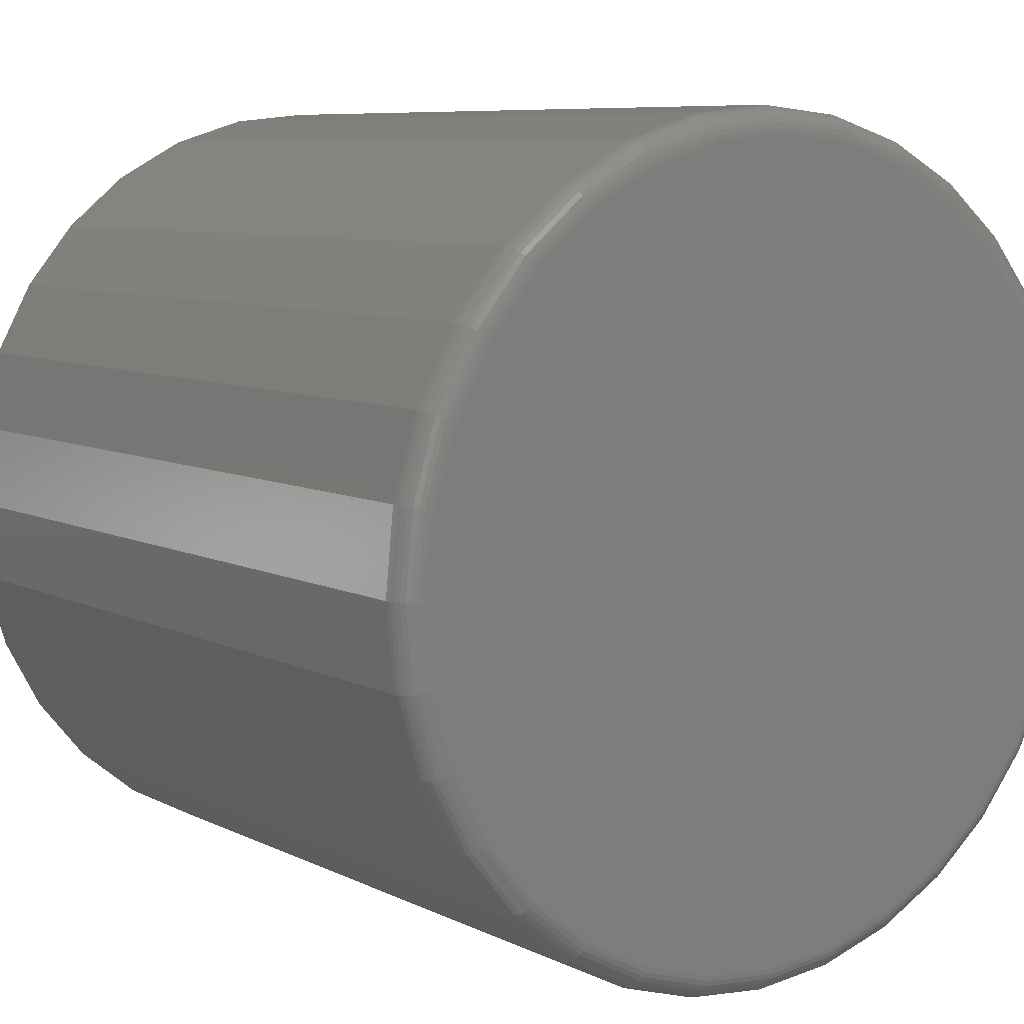
<metadata>
{"format":"stl","ext":"stl","renderer":"f3d","projection":"perspective","resolution":1024,"background":"white","views":[{"elev":7.7,"azim":143.6,"up":"+Y"}]}
</metadata>
<code>
# stl→obj: 404 verts, 808 faces
v -0.3029 0.1269 0.75
v -0.3218 0.06469 0.75
v -0.3122 0.1016 0.6562
v -0.3122 0.1016 0.4453
v -0.3241 0.0514 0.4453
v -0.3218 0.06469 0.04688
v -0.3029 0.1269 0.04688
v -0.3281 1.879e-16 0.4453
v -0.3281 1.879e-16 0.04688
v 0.06814 0.3252 0.04688
v 0.003454 0.3316 0.75
v 0.003454 0.3316 0.04688
v -0.06123 0.3252 0.75
v -0.06123 0.3252 0.04688
v -0.1234 0.3063 0.75
v -0.1234 0.3063 0.04688
v -0.1808 0.2757 0.75
v -0.1808 0.2757 0.04688
v -0.231 0.2345 0.75
v -0.231 0.2345 0.04688
v -0.2722 0.1842 0.75
v -0.2722 0.1842 0.04688
v 0.06814 0.3252 0.75
v 0.1303 0.3063 0.04688
v 0.1303 0.3063 0.75
v 0.1877 0.2757 0.04688
v 0.1877 0.2757 0.75
v 0.2379 0.2345 0.04688
v 0.2379 0.2345 0.75
v 0.2792 0.1842 0.04688
v 0.2792 0.1842 0.75
v 0.3098 0.1269 0.04688
v 0.3098 0.1269 0.75
v 0.3287 0.06469 0.04688
v 0.3287 0.06469 0.75
v 0.335 0 0.04688
v 0.335 0 0.75
v -0.3241 0.0514 0.6562
v -0.3281 1.879e-16 0.75
v -0.3281 1.879e-16 0.6562
v -0.3029 -0.1269 0.04688
v -0.3218 -0.06469 0.04688
v -0.3096 -0.1094 0.4453
v -0.3096 -0.1094 0.6562
v -0.3235 -0.05547 0.6562
v -0.3218 -0.06469 0.75
v -0.3029 -0.1269 0.75
v 0.06814 -0.3252 0.04688
v 0.1303 -0.3063 0.75
v 0.1303 -0.3063 0.04688
v 0.1877 -0.2757 0.75
v 0.1877 -0.2757 0.04688
v 0.2379 -0.2345 0.75
v 0.2379 -0.2345 0.04688
v 0.2792 -0.1842 0.75
v 0.2792 -0.1842 0.04688
v 0.3098 -0.1269 0.75
v 0.3098 -0.1269 0.04688
v 0.3287 -0.06469 0.75
v 0.3287 -0.06469 0.04688
v 0.06814 -0.3252 0.75
v 0.003454 -0.3316 0.04688
v 0.003454 -0.3316 0.75
v -0.06123 -0.3252 0.04688
v -0.06123 -0.3252 0.75
v -0.1234 -0.3063 0.04688
v -0.1234 -0.3063 0.75
v -0.1808 -0.2757 0.04688
v -0.1808 -0.2757 0.75
v -0.231 -0.2345 0.04688
v -0.231 -0.2345 0.75
v -0.2722 -0.1842 0.04688
v -0.2722 -0.1842 0.75
v -0.3235 -0.05547 0.4453
v -0.3611 0.1016 0.4453
v -0.3462 0.145 0.02344
v -0.3677 0.07393 0.02344
v -0.3611 0.1016 0.6562
v -0.3715 0.05125 0.6562
v -0.3677 0.07393 0.75
v -0.3462 0.145 0.75
v -0.375 4.641e-17 0.02344
v -0.375 4.641e-17 0.4453
v -0.3715 0.05125 0.4453
v -0.3111 0.2105 0.02344
v -0.3111 0.2105 0.75
v -0.264 0.268 0.02344
v -0.264 0.268 0.75
v -0.2066 0.3151 0.02344
v -0.2066 0.3151 0.75
v -0.1411 0.3501 0.02344
v -0.1411 0.3501 0.75
v -0.06998 0.3717 0.02344
v -0.06998 0.3717 0.75
v 0.003947 0.3789 0.02344
v 0.003947 0.3789 0.75
v 0.07788 0.3717 0.02344
v 0.07788 0.3717 0.75
v 0.149 0.3501 0.02344
v 0.149 0.3501 0.75
v 0.2145 0.3151 0.02344
v 0.2145 0.3151 0.75
v 0.2719 0.268 0.02344
v 0.2719 0.268 0.75
v 0.319 0.2105 0.02344
v 0.319 0.2105 0.75
v 0.354 0.145 0.02344
v 0.354 0.145 0.75
v 0.3756 0.07393 0.02344
v 0.3756 0.07393 0.75
v 0.3829 -4.294e-16 0.02344
v 0.3829 0 0.75
v -0.375 4.641e-17 0.75
v -0.375 4.641e-17 0.6562
v -0.3589 -0.1094 0.6562
v -0.3462 -0.145 0.75
v -0.3677 -0.07393 0.75
v -0.3589 -0.1094 0.4453
v -0.3709 -0.05528 0.4453
v -0.3677 -0.07393 0.02344
v -0.3462 -0.145 0.02344
v -0.3709 -0.05528 0.6562
v 0.3756 -0.07393 0.02344
v 0.3756 -0.07393 0.75
v 0.354 -0.145 0.02344
v 0.354 -0.145 0.75
v 0.319 -0.2105 0.02344
v 0.319 -0.2105 0.75
v 0.2719 -0.268 0.02344
v 0.2719 -0.268 0.75
v 0.2145 -0.3151 0.02344
v 0.2145 -0.3151 0.75
v 0.149 -0.3501 0.02344
v 0.149 -0.3501 0.75
v 0.07788 -0.3717 0.02344
v 0.07788 -0.3717 0.75
v 0.003947 -0.3789 0.02344
v 0.003947 -0.3789 0.75
v -0.06998 -0.3717 0.02344
v -0.06998 -0.3717 0.75
v -0.1411 -0.3501 0.02344
v -0.1411 -0.3501 0.75
v -0.2066 -0.3151 0.02344
v -0.2066 -0.3151 0.75
v -0.264 -0.268 0.02344
v -0.264 -0.268 0.75
v -0.3111 -0.2105 0.02344
v -0.3111 -0.2105 0.75
v 0.003947 0.3555 0
v 0.0733 0.3487 0
v -0.06541 0.3487 0
v 0.003947 -0.3555 0
v -0.06541 -0.3487 0
v 0.0733 -0.3487 0
v -0.1321 -0.3284 0
v 0.14 -0.3284 0
v -0.1936 -0.2956 0
v 0.2015 -0.2956 0
v -0.2474 -0.2514 0
v 0.2553 -0.2514 0
v -0.2916 -0.1975 0
v 0.2995 -0.1975 0
v -0.3245 -0.136 0
v 0.3324 -0.136 0
v -0.3447 -0.06936 0
v 0.3526 -0.06936 0
v -0.3516 -1.38e-16 0
v 0.3595 -4.265e-16 0
v -0.3447 0.06936 0
v 0.3526 0.06936 0
v -0.3245 0.136 0
v 0.3324 0.136 0
v -0.2916 0.1975 0
v 0.2995 0.1975 0
v -0.2474 0.2514 0
v 0.2553 0.2514 0
v -0.1936 0.2956 0
v 0.2015 0.2956 0
v -0.1321 0.3284 0
v 0.14 0.3284 0
v -0.3745 -1.943e-16 0.01887
v -0.3673 0.07384 0.01887
v -0.3732 -1.943e-16 0.01447
v -0.366 0.07358 0.01447
v -0.3711 -1.665e-16 0.01042
v -0.3638 0.07316 0.01042
v -0.3681 -1.665e-16 0.006865
v -0.361 0.07259 0.006865
v -0.3646 -1.665e-16 0.00395
v -0.3575 0.0719 0.00395
v -0.3605 -1.943e-16 0.001784
v -0.3535 0.07111 0.001784
v -0.3561 -1.665e-16 0.0004503
v -0.3492 0.07025 0.0004503
v 0.3752 0.07384 0.01887
v 0.3824 -3.886e-16 0.01887
v 0.3739 0.07358 0.01447
v 0.3811 -3.886e-16 0.01447
v 0.3717 0.07316 0.01042
v 0.3789 -3.608e-16 0.01042
v 0.3689 0.07259 0.006865
v 0.376 -3.608e-16 0.006865
v 0.3654 0.0719 0.00395
v 0.3725 -3.608e-16 0.00395
v 0.3614 0.07111 0.001784
v 0.3684 -3.608e-16 0.001784
v 0.3571 0.07025 0.0004503
v 0.364 -3.608e-16 0.0004503
v 0.3536 0.1448 0.01887
v 0.3524 0.1443 0.01447
v 0.3504 0.1435 0.01042
v 0.3477 0.1424 0.006865
v 0.3444 0.141 0.00395
v 0.3407 0.1395 0.001784
v 0.3366 0.1378 0.0004503
v 0.3187 0.2103 0.01887
v 0.3175 0.2095 0.01447
v 0.3157 0.2083 0.01042
v 0.3133 0.2067 0.006865
v 0.3104 0.2047 0.00395
v 0.307 0.2025 0.001784
v 0.3033 0.2001 0.0004503
v 0.2716 0.2676 0.01887
v 0.2706 0.2667 0.01447
v 0.2691 0.2652 0.01042
v 0.267 0.2631 0.006865
v 0.2645 0.2606 0.00395
v 0.2617 0.2577 0.001784
v 0.2586 0.2546 0.0004503
v 0.2142 0.3147 0.01887
v 0.2135 0.3136 0.01447
v 0.2123 0.3118 0.01042
v 0.2107 0.3094 0.006865
v 0.2087 0.3064 0.00395
v 0.2064 0.3031 0.001784
v 0.204 0.2994 0.0004503
v 0.1488 0.3497 0.01887
v 0.1483 0.3485 0.01447
v 0.1475 0.3465 0.01042
v 0.1463 0.3438 0.006865
v 0.145 0.3405 0.00395
v 0.1434 0.3367 0.001784
v 0.1417 0.3327 0.0004503
v 0.07779 0.3712 0.01887
v 0.07753 0.3699 0.01447
v 0.07711 0.3678 0.01042
v 0.07654 0.3649 0.006865
v 0.07584 0.3614 0.00395
v 0.07505 0.3575 0.001784
v 0.0742 0.3532 0.0004503
v 0.003947 0.3785 0.01887
v 0.003947 0.3772 0.01447
v 0.003947 0.375 0.01042
v 0.003947 0.3721 0.006865
v 0.003947 0.3685 0.00395
v 0.003947 0.3645 0.001784
v 0.003947 0.3601 0.0004503
v -0.06989 0.3712 0.01887
v -0.06963 0.3699 0.01447
v -0.06921 0.3678 0.01042
v -0.06864 0.3649 0.006865
v -0.06795 0.3614 0.00395
v -0.06716 0.3575 0.001784
v -0.0663 0.3532 0.0004503
v -0.1409 0.3497 0.01887
v -0.1404 0.3485 0.01447
v -0.1396 0.3465 0.01042
v -0.1384 0.3438 0.006865
v -0.1371 0.3405 0.00395
v -0.1355 0.3367 0.001784
v -0.1339 0.3327 0.0004503
v -0.2063 0.3147 0.01887
v -0.2056 0.3136 0.01447
v -0.2044 0.3118 0.01042
v -0.2028 0.3094 0.006865
v -0.2008 0.3064 0.00395
v -0.1985 0.3031 0.001784
v -0.1961 0.2994 0.0004503
v -0.2637 0.2676 0.01887
v -0.2627 0.2667 0.01447
v -0.2612 0.2652 0.01042
v -0.2592 0.2631 0.006865
v -0.2566 0.2606 0.00395
v -0.2538 0.2577 0.001784
v -0.2507 0.2546 0.0004503
v -0.3108 0.2103 0.01887
v -0.3097 0.2095 0.01447
v -0.3079 0.2083 0.01042
v -0.3054 0.2067 0.006865
v -0.3025 0.2047 0.00395
v -0.2991 0.2025 0.001784
v -0.2955 0.2001 0.0004503
v -0.3457 0.1448 0.01887
v -0.3445 0.1443 0.01447
v -0.3425 0.1435 0.01042
v -0.3398 0.1424 0.006865
v -0.3365 0.141 0.00395
v -0.3328 0.1395 0.001784
v -0.3287 0.1378 0.0004503
v 0.3752 -0.07384 0.01887
v 0.3739 -0.07358 0.01447
v 0.3717 -0.07316 0.01042
v 0.3689 -0.07259 0.006865
v 0.3654 -0.0719 0.00395
v 0.3614 -0.07111 0.001784
v 0.3571 -0.07025 0.0004503
v -0.3673 -0.07384 0.01887
v -0.366 -0.07358 0.01447
v -0.3638 -0.07316 0.01042
v -0.361 -0.07259 0.006865
v -0.3575 -0.0719 0.00395
v -0.3535 -0.07111 0.001784
v -0.3492 -0.07025 0.0004503
v -0.3457 -0.1448 0.01887
v -0.3445 -0.1443 0.01447
v -0.3425 -0.1435 0.01042
v -0.3398 -0.1424 0.006865
v -0.3365 -0.141 0.00395
v -0.3328 -0.1395 0.001784
v -0.3287 -0.1378 0.0004503
v -0.3108 -0.2103 0.01887
v -0.3097 -0.2095 0.01447
v -0.3079 -0.2083 0.01042
v -0.3054 -0.2067 0.006865
v -0.3025 -0.2047 0.00395
v -0.2991 -0.2025 0.001784
v -0.2955 -0.2001 0.0004503
v -0.2637 -0.2676 0.01887
v -0.2627 -0.2667 0.01447
v -0.2612 -0.2652 0.01042
v -0.2592 -0.2631 0.006865
v -0.2566 -0.2606 0.00395
v -0.2538 -0.2577 0.001784
v -0.2507 -0.2546 0.0004503
v -0.2063 -0.3147 0.01887
v -0.2056 -0.3136 0.01447
v -0.2044 -0.3118 0.01042
v -0.2028 -0.3094 0.006865
v -0.2008 -0.3064 0.00395
v -0.1985 -0.3031 0.001784
v -0.1961 -0.2994 0.0004503
v -0.1409 -0.3497 0.01887
v -0.1404 -0.3485 0.01447
v -0.1396 -0.3465 0.01042
v -0.1384 -0.3438 0.006865
v -0.1371 -0.3405 0.00395
v -0.1355 -0.3367 0.001784
v -0.1339 -0.3327 0.0004503
v -0.06989 -0.3712 0.01887
v -0.06963 -0.3699 0.01447
v -0.06921 -0.3678 0.01042
v -0.06864 -0.3649 0.006865
v -0.06795 -0.3614 0.00395
v -0.06716 -0.3575 0.001784
v -0.0663 -0.3532 0.0004503
v 0.003947 -0.3785 0.01887
v 0.003947 -0.3772 0.01447
v 0.003947 -0.375 0.01042
v 0.003947 -0.3721 0.006865
v 0.003947 -0.3685 0.00395
v 0.003947 -0.3645 0.001784
v 0.003947 -0.3601 0.0004503
v 0.07779 -0.3712 0.01887
v 0.07753 -0.3699 0.01447
v 0.07711 -0.3678 0.01042
v 0.07654 -0.3649 0.006865
v 0.07584 -0.3614 0.00395
v 0.07505 -0.3575 0.001784
v 0.0742 -0.3532 0.0004503
v 0.1488 -0.3497 0.01887
v 0.1483 -0.3485 0.01447
v 0.1475 -0.3465 0.01042
v 0.1463 -0.3438 0.006865
v 0.145 -0.3405 0.00395
v 0.1434 -0.3367 0.001784
v 0.1417 -0.3327 0.0004503
v 0.2142 -0.3147 0.01887
v 0.2135 -0.3136 0.01447
v 0.2123 -0.3118 0.01042
v 0.2107 -0.3094 0.006865
v 0.2087 -0.3064 0.00395
v 0.2064 -0.3031 0.001784
v 0.204 -0.2994 0.0004503
v 0.2716 -0.2676 0.01887
v 0.2706 -0.2667 0.01447
v 0.2691 -0.2652 0.01042
v 0.267 -0.2631 0.006865
v 0.2645 -0.2606 0.00395
v 0.2617 -0.2577 0.001784
v 0.2586 -0.2546 0.0004503
v 0.3187 -0.2103 0.01887
v 0.3175 -0.2095 0.01447
v 0.3157 -0.2083 0.01042
v 0.3133 -0.2067 0.006865
v 0.3104 -0.2047 0.00395
v 0.307 -0.2025 0.001784
v 0.3033 -0.2001 0.0004503
v 0.3536 -0.1448 0.01887
v 0.3524 -0.1443 0.01447
v 0.3504 -0.1435 0.01042
v 0.3477 -0.1424 0.006865
v 0.3444 -0.141 0.00395
v 0.3407 -0.1395 0.001784
v 0.3366 -0.1378 0.0004503
f 1 2 3
f 4 5 6
f 4 6 7
f 4 7 1
f 4 1 3
f 5 8 6
f 6 8 9
f 10 11 12
f 12 11 13
f 12 13 14
f 14 13 15
f 14 15 16
f 16 15 17
f 16 17 18
f 18 17 19
f 18 19 20
f 20 19 21
f 20 21 22
f 22 21 1
f 22 1 7
f 11 10 23
f 23 10 24
f 23 24 25
f 25 24 26
f 25 26 27
f 27 26 28
f 27 28 29
f 29 28 30
f 29 30 31
f 31 30 32
f 31 32 33
f 33 32 34
f 33 34 35
f 35 34 36
f 35 36 37
f 3 2 38
f 38 2 39
f 38 39 40
f 41 42 43
f 44 45 46
f 44 46 47
f 44 47 41
f 44 41 43
f 39 46 40
f 40 46 45
f 48 49 50
f 50 49 51
f 50 51 52
f 52 51 53
f 52 53 54
f 54 53 55
f 54 55 56
f 56 55 57
f 56 57 58
f 58 57 59
f 58 59 60
f 60 59 37
f 60 37 36
f 49 48 61
f 61 48 62
f 61 62 63
f 63 62 64
f 63 64 65
f 65 64 66
f 65 66 67
f 67 66 68
f 67 68 69
f 69 68 70
f 69 70 71
f 71 70 72
f 71 72 73
f 73 72 41
f 73 41 47
f 43 42 74
f 74 42 9
f 74 9 8
f 75 76 77
f 78 79 80
f 78 80 81
f 78 81 76
f 78 76 75
f 82 83 77
f 77 83 84
f 77 84 75
f 76 81 85
f 85 81 86
f 85 86 87
f 87 86 88
f 87 88 89
f 89 88 90
f 89 90 91
f 91 90 92
f 91 92 93
f 93 92 94
f 93 94 95
f 95 94 96
f 95 96 97
f 97 96 98
f 97 98 99
f 99 98 100
f 99 100 101
f 101 100 102
f 101 102 103
f 103 102 104
f 103 104 105
f 105 104 106
f 105 106 107
f 107 106 108
f 107 108 109
f 109 108 110
f 109 110 111
f 111 110 112
f 80 79 113
f 113 79 114
f 115 116 117
f 118 119 120
f 118 120 121
f 118 121 116
f 118 116 115
f 113 114 117
f 117 114 122
f 117 122 115
f 111 112 123
f 123 112 124
f 123 124 125
f 125 124 126
f 125 126 127
f 127 126 128
f 127 128 129
f 129 128 130
f 129 130 131
f 131 130 132
f 131 132 133
f 133 132 134
f 133 134 135
f 135 134 136
f 135 136 137
f 137 136 138
f 137 138 139
f 139 138 140
f 139 140 141
f 141 140 142
f 141 142 143
f 143 142 144
f 143 144 145
f 145 144 146
f 145 146 147
f 147 146 148
f 147 148 121
f 121 148 116
f 119 83 120
f 120 83 82
f 75 84 119
f 75 5 4
f 75 8 5
f 83 119 84
f 118 43 74
f 118 74 8
f 118 8 75
f 118 75 119
f 4 3 75
f 75 3 78
f 78 122 79
f 78 115 122
f 3 38 78
f 114 79 122
f 115 45 44
f 40 45 115
f 40 115 78
f 40 78 38
f 44 43 115
f 115 43 118
f 149 150 151
f 152 153 154
f 154 153 155
f 154 155 156
f 156 155 157
f 156 157 158
f 158 157 159
f 158 159 160
f 160 159 161
f 160 161 162
f 162 161 163
f 162 163 164
f 164 163 165
f 164 165 166
f 166 165 167
f 166 167 168
f 168 167 169
f 168 169 170
f 170 169 171
f 170 171 172
f 172 171 173
f 172 173 174
f 174 173 175
f 174 175 176
f 176 175 177
f 176 177 178
f 178 177 179
f 178 179 180
f 180 179 151
f 180 151 150
f 82 77 181
f 181 77 182
f 181 182 183
f 183 182 184
f 183 184 185
f 185 184 186
f 185 186 187
f 187 186 188
f 187 188 189
f 189 188 190
f 189 190 191
f 191 190 192
f 191 192 193
f 193 192 194
f 193 194 167
f 167 194 169
f 109 111 195
f 195 111 196
f 195 196 197
f 197 196 198
f 197 198 199
f 199 198 200
f 199 200 201
f 201 200 202
f 201 202 203
f 203 202 204
f 203 204 205
f 205 204 206
f 205 206 207
f 207 206 208
f 207 208 170
f 170 208 168
f 107 109 209
f 209 109 195
f 209 195 210
f 210 195 197
f 210 197 211
f 211 197 199
f 211 199 212
f 212 199 201
f 212 201 213
f 213 201 203
f 213 203 214
f 214 203 205
f 214 205 215
f 215 205 207
f 215 207 172
f 172 207 170
f 105 107 216
f 216 107 209
f 216 209 217
f 217 209 210
f 217 210 218
f 218 210 211
f 218 211 219
f 219 211 212
f 219 212 220
f 220 212 213
f 220 213 221
f 221 213 214
f 221 214 222
f 222 214 215
f 222 215 174
f 174 215 172
f 103 105 223
f 223 105 216
f 223 216 224
f 224 216 217
f 224 217 225
f 225 217 218
f 225 218 226
f 226 218 219
f 226 219 227
f 227 219 220
f 227 220 228
f 228 220 221
f 228 221 229
f 229 221 222
f 229 222 176
f 176 222 174
f 101 103 230
f 230 103 223
f 230 223 231
f 231 223 224
f 231 224 232
f 232 224 225
f 232 225 233
f 233 225 226
f 233 226 234
f 234 226 227
f 234 227 235
f 235 227 228
f 235 228 236
f 236 228 229
f 236 229 178
f 178 229 176
f 99 101 237
f 237 101 230
f 237 230 238
f 238 230 231
f 238 231 239
f 239 231 232
f 239 232 240
f 240 232 233
f 240 233 241
f 241 233 234
f 241 234 242
f 242 234 235
f 242 235 243
f 243 235 236
f 243 236 180
f 180 236 178
f 97 99 244
f 244 99 237
f 244 237 245
f 245 237 238
f 245 238 246
f 246 238 239
f 246 239 247
f 247 239 240
f 247 240 248
f 248 240 241
f 248 241 249
f 249 241 242
f 249 242 250
f 250 242 243
f 250 243 150
f 150 243 180
f 95 97 251
f 251 97 244
f 251 244 252
f 252 244 245
f 252 245 253
f 253 245 246
f 253 246 254
f 254 246 247
f 254 247 255
f 255 247 248
f 255 248 256
f 256 248 249
f 256 249 257
f 257 249 250
f 257 250 149
f 149 250 150
f 93 95 258
f 258 95 251
f 258 251 259
f 259 251 252
f 259 252 260
f 260 252 253
f 260 253 261
f 261 253 254
f 261 254 262
f 262 254 255
f 262 255 263
f 263 255 256
f 263 256 264
f 264 256 257
f 264 257 151
f 151 257 149
f 91 93 265
f 265 93 258
f 265 258 266
f 266 258 259
f 266 259 267
f 267 259 260
f 267 260 268
f 268 260 261
f 268 261 269
f 269 261 262
f 269 262 270
f 270 262 263
f 270 263 271
f 271 263 264
f 271 264 179
f 179 264 151
f 89 91 272
f 272 91 265
f 272 265 273
f 273 265 266
f 273 266 274
f 274 266 267
f 274 267 275
f 275 267 268
f 275 268 276
f 276 268 269
f 276 269 277
f 277 269 270
f 277 270 278
f 278 270 271
f 278 271 177
f 177 271 179
f 87 89 279
f 279 89 272
f 279 272 280
f 280 272 273
f 280 273 281
f 281 273 274
f 281 274 282
f 282 274 275
f 282 275 283
f 283 275 276
f 283 276 284
f 284 276 277
f 284 277 285
f 285 277 278
f 285 278 175
f 175 278 177
f 85 87 286
f 286 87 279
f 286 279 287
f 287 279 280
f 287 280 288
f 288 280 281
f 288 281 289
f 289 281 282
f 289 282 290
f 290 282 283
f 290 283 291
f 291 283 284
f 291 284 292
f 292 284 285
f 292 285 173
f 173 285 175
f 76 85 293
f 293 85 286
f 293 286 294
f 294 286 287
f 294 287 295
f 295 287 288
f 295 288 296
f 296 288 289
f 296 289 297
f 297 289 290
f 297 290 298
f 298 290 291
f 298 291 299
f 299 291 292
f 299 292 171
f 171 292 173
f 77 76 182
f 182 76 293
f 182 293 184
f 184 293 294
f 184 294 186
f 186 294 295
f 186 295 188
f 188 295 296
f 188 296 190
f 190 296 297
f 190 297 192
f 192 297 298
f 192 298 194
f 194 298 299
f 194 299 169
f 169 299 171
f 111 123 196
f 196 123 300
f 196 300 198
f 198 300 301
f 198 301 200
f 200 301 302
f 200 302 202
f 202 302 303
f 202 303 204
f 204 303 304
f 204 304 206
f 206 304 305
f 206 305 208
f 208 305 306
f 208 306 168
f 168 306 166
f 120 82 307
f 307 82 181
f 307 181 308
f 308 181 183
f 308 183 309
f 309 183 185
f 309 185 310
f 310 185 187
f 310 187 311
f 311 187 189
f 311 189 312
f 312 189 191
f 312 191 313
f 313 191 193
f 313 193 165
f 165 193 167
f 121 120 314
f 314 120 307
f 314 307 315
f 315 307 308
f 315 308 316
f 316 308 309
f 316 309 317
f 317 309 310
f 317 310 318
f 318 310 311
f 318 311 319
f 319 311 312
f 319 312 320
f 320 312 313
f 320 313 163
f 163 313 165
f 147 121 321
f 321 121 314
f 321 314 322
f 322 314 315
f 322 315 323
f 323 315 316
f 323 316 324
f 324 316 317
f 324 317 325
f 325 317 318
f 325 318 326
f 326 318 319
f 326 319 327
f 327 319 320
f 327 320 161
f 161 320 163
f 145 147 328
f 328 147 321
f 328 321 329
f 329 321 322
f 329 322 330
f 330 322 323
f 330 323 331
f 331 323 324
f 331 324 332
f 332 324 325
f 332 325 333
f 333 325 326
f 333 326 334
f 334 326 327
f 334 327 159
f 159 327 161
f 143 145 335
f 335 145 328
f 335 328 336
f 336 328 329
f 336 329 337
f 337 329 330
f 337 330 338
f 338 330 331
f 338 331 339
f 339 331 332
f 339 332 340
f 340 332 333
f 340 333 341
f 341 333 334
f 341 334 157
f 157 334 159
f 141 143 342
f 342 143 335
f 342 335 343
f 343 335 336
f 343 336 344
f 344 336 337
f 344 337 345
f 345 337 338
f 345 338 346
f 346 338 339
f 346 339 347
f 347 339 340
f 347 340 348
f 348 340 341
f 348 341 155
f 155 341 157
f 139 141 349
f 349 141 342
f 349 342 350
f 350 342 343
f 350 343 351
f 351 343 344
f 351 344 352
f 352 344 345
f 352 345 353
f 353 345 346
f 353 346 354
f 354 346 347
f 354 347 355
f 355 347 348
f 355 348 153
f 153 348 155
f 137 139 356
f 356 139 349
f 356 349 357
f 357 349 350
f 357 350 358
f 358 350 351
f 358 351 359
f 359 351 352
f 359 352 360
f 360 352 353
f 360 353 361
f 361 353 354
f 361 354 362
f 362 354 355
f 362 355 152
f 152 355 153
f 135 137 363
f 363 137 356
f 363 356 364
f 364 356 357
f 364 357 365
f 365 357 358
f 365 358 366
f 366 358 359
f 366 359 367
f 367 359 360
f 367 360 368
f 368 360 361
f 368 361 369
f 369 361 362
f 369 362 154
f 154 362 152
f 133 135 370
f 370 135 363
f 370 363 371
f 371 363 364
f 371 364 372
f 372 364 365
f 372 365 373
f 373 365 366
f 373 366 374
f 374 366 367
f 374 367 375
f 375 367 368
f 375 368 376
f 376 368 369
f 376 369 156
f 156 369 154
f 131 133 377
f 377 133 370
f 377 370 378
f 378 370 371
f 378 371 379
f 379 371 372
f 379 372 380
f 380 372 373
f 380 373 381
f 381 373 374
f 381 374 382
f 382 374 375
f 382 375 383
f 383 375 376
f 383 376 158
f 158 376 156
f 129 131 384
f 384 131 377
f 384 377 385
f 385 377 378
f 385 378 386
f 386 378 379
f 386 379 387
f 387 379 380
f 387 380 388
f 388 380 381
f 388 381 389
f 389 381 382
f 389 382 390
f 390 382 383
f 390 383 160
f 160 383 158
f 127 129 391
f 391 129 384
f 391 384 392
f 392 384 385
f 392 385 393
f 393 385 386
f 393 386 394
f 394 386 387
f 394 387 395
f 395 387 388
f 395 388 396
f 396 388 389
f 396 389 397
f 397 389 390
f 397 390 162
f 162 390 160
f 125 127 398
f 398 127 391
f 398 391 399
f 399 391 392
f 399 392 400
f 400 392 393
f 400 393 401
f 401 393 394
f 401 394 402
f 402 394 395
f 402 395 403
f 403 395 396
f 403 396 404
f 404 396 397
f 404 397 164
f 164 397 162
f 123 125 300
f 300 125 398
f 300 398 301
f 301 398 399
f 301 399 302
f 302 399 400
f 302 400 303
f 303 400 401
f 303 401 304
f 304 401 402
f 304 402 305
f 305 402 403
f 305 403 306
f 306 403 404
f 306 404 166
f 166 404 164
f 11 96 94
f 11 94 92
f 21 81 1
f 98 96 11
f 81 21 86
f 86 21 19
f 86 19 88
f 88 19 17
f 88 17 90
f 90 17 15
f 90 15 92
f 92 15 13
f 92 13 11
f 1 81 2
f 2 81 80
f 2 80 39
f 39 80 113
f 39 113 46
f 46 113 117
f 46 117 47
f 47 117 116
f 47 116 73
f 73 116 148
f 73 148 71
f 71 148 69
f 69 148 146
f 69 146 67
f 67 146 144
f 67 144 65
f 65 144 142
f 65 142 63
f 63 142 140
f 63 140 138
f 98 11 100
f 100 11 23
f 100 23 102
f 102 23 25
f 102 25 104
f 104 25 27
f 104 27 106
f 106 27 29
f 106 29 108
f 108 29 31
f 108 31 33
f 108 33 110
f 110 33 35
f 110 35 112
f 112 35 37
f 112 37 124
f 124 37 59
f 124 59 126
f 126 59 57
f 126 57 128
f 128 57 55
f 128 55 53
f 128 53 130
f 130 53 51
f 130 51 132
f 132 51 49
f 132 49 134
f 134 49 61
f 134 61 136
f 136 61 63
f 136 63 138
f 14 10 12
f 10 14 24
f 24 14 16
f 24 16 26
f 26 16 18
f 26 18 28
f 28 18 20
f 28 20 30
f 30 20 22
f 30 22 32
f 32 22 7
f 32 7 34
f 34 7 6
f 34 6 36
f 36 6 9
f 36 9 60
f 60 9 42
f 60 42 58
f 58 42 41
f 58 41 56
f 56 41 72
f 56 72 54
f 54 72 70
f 54 70 52
f 52 70 68
f 52 68 50
f 50 68 66
f 50 66 48
f 48 66 64
f 48 64 62

</code>
